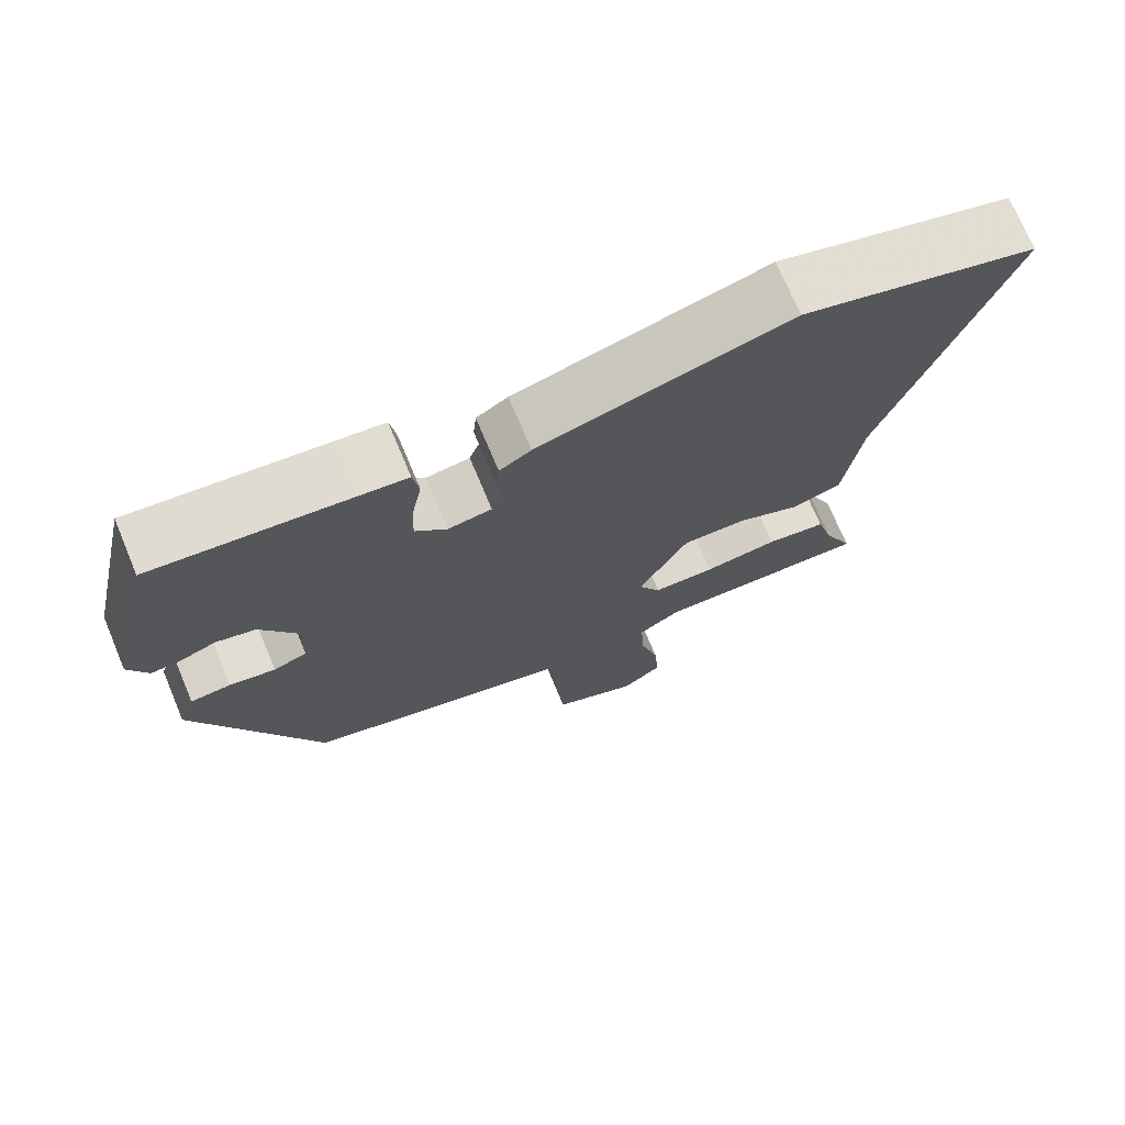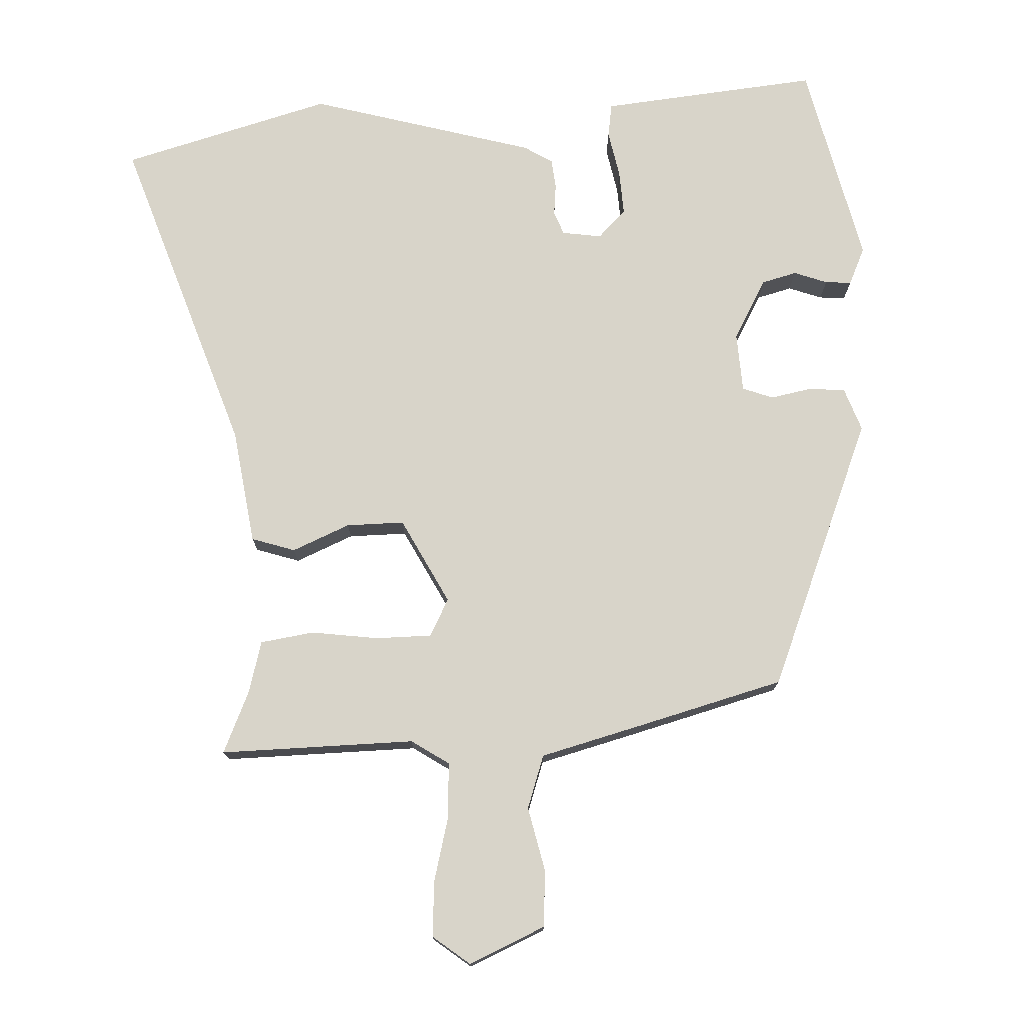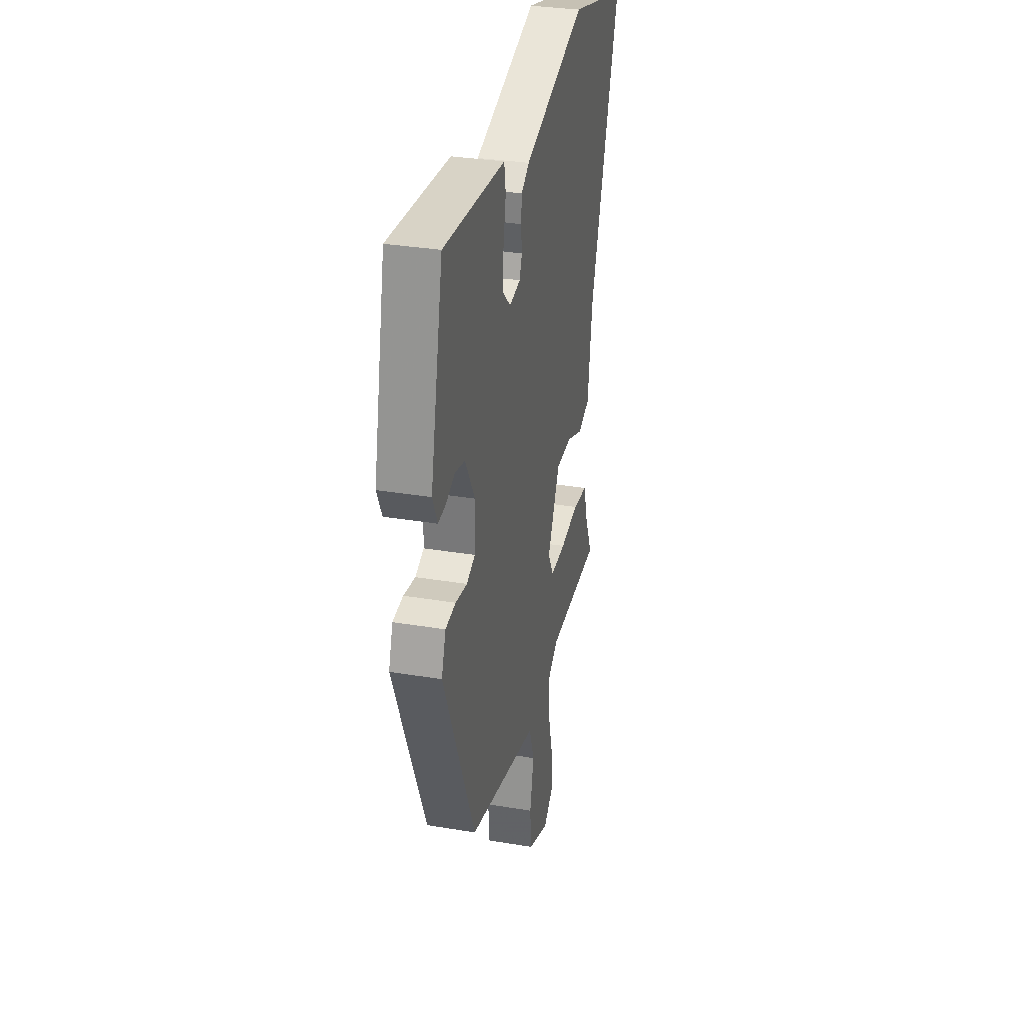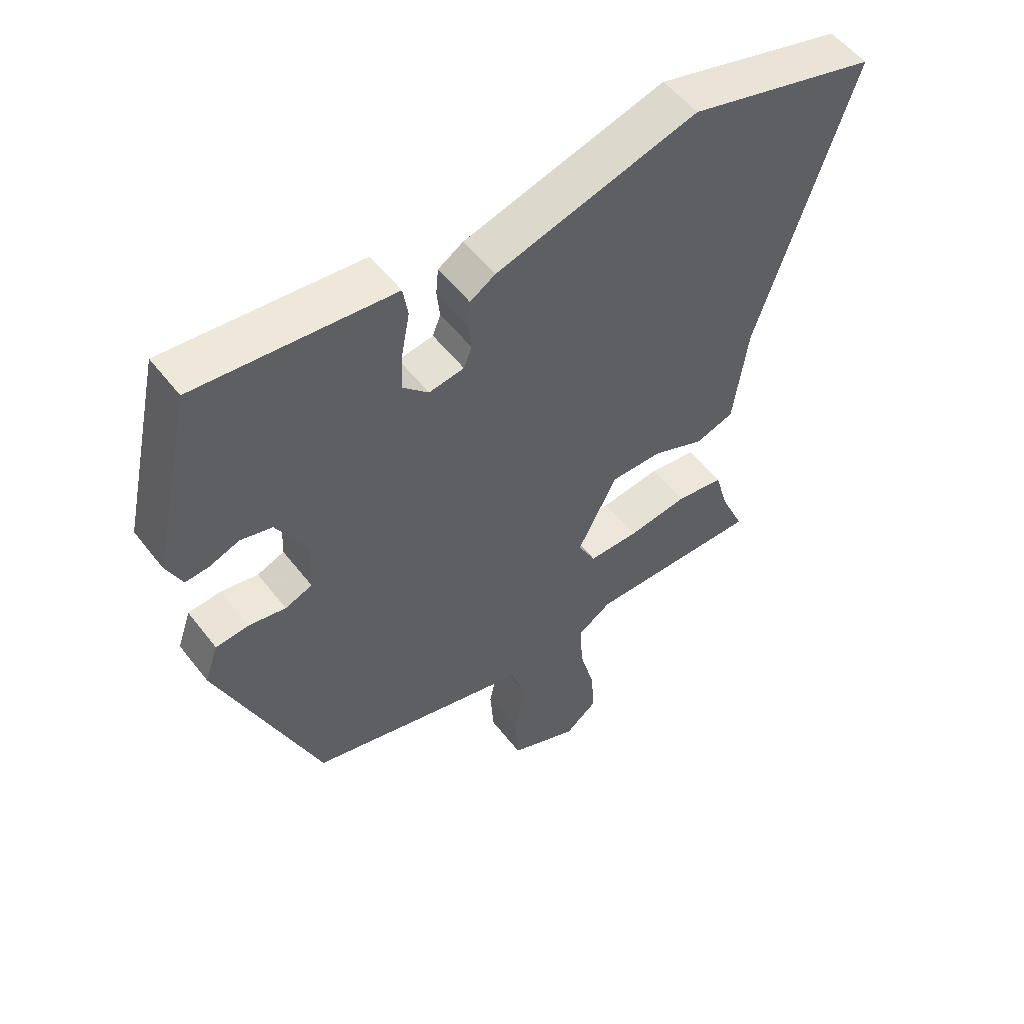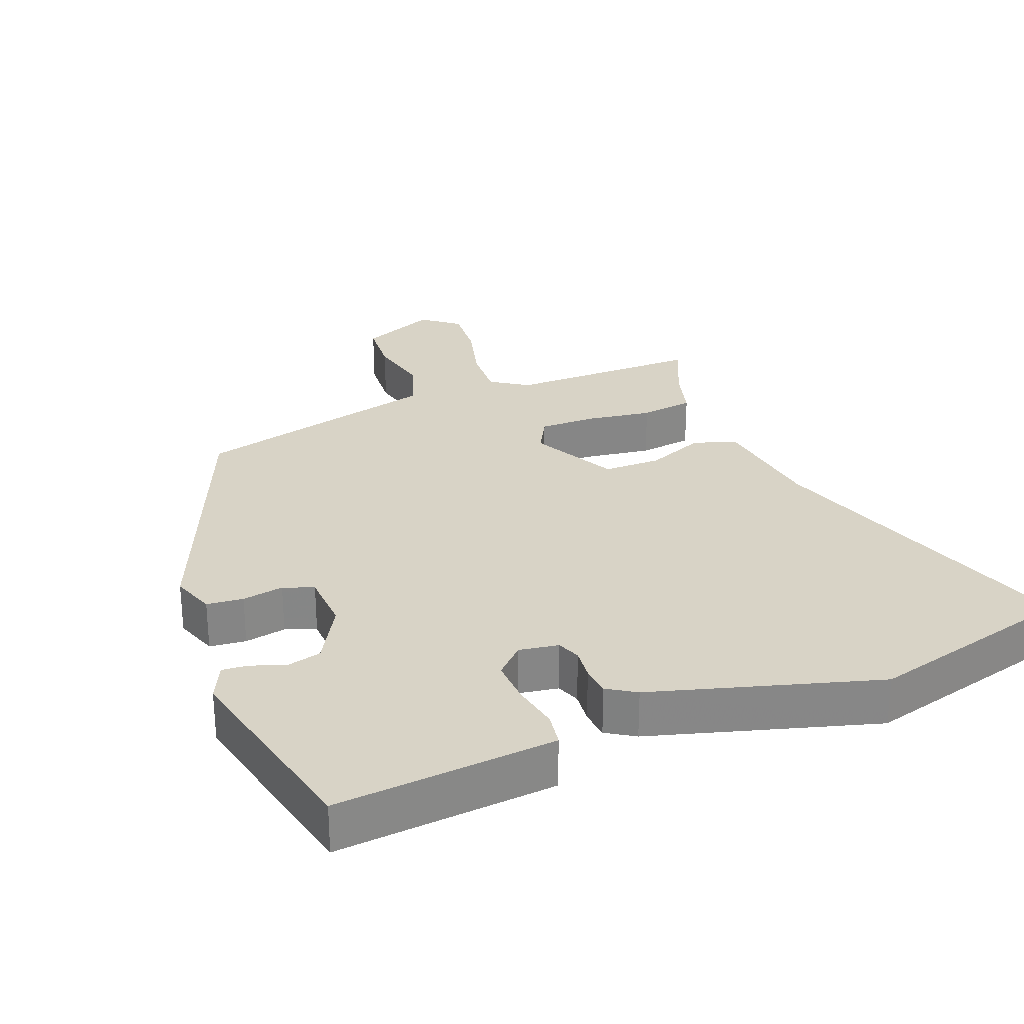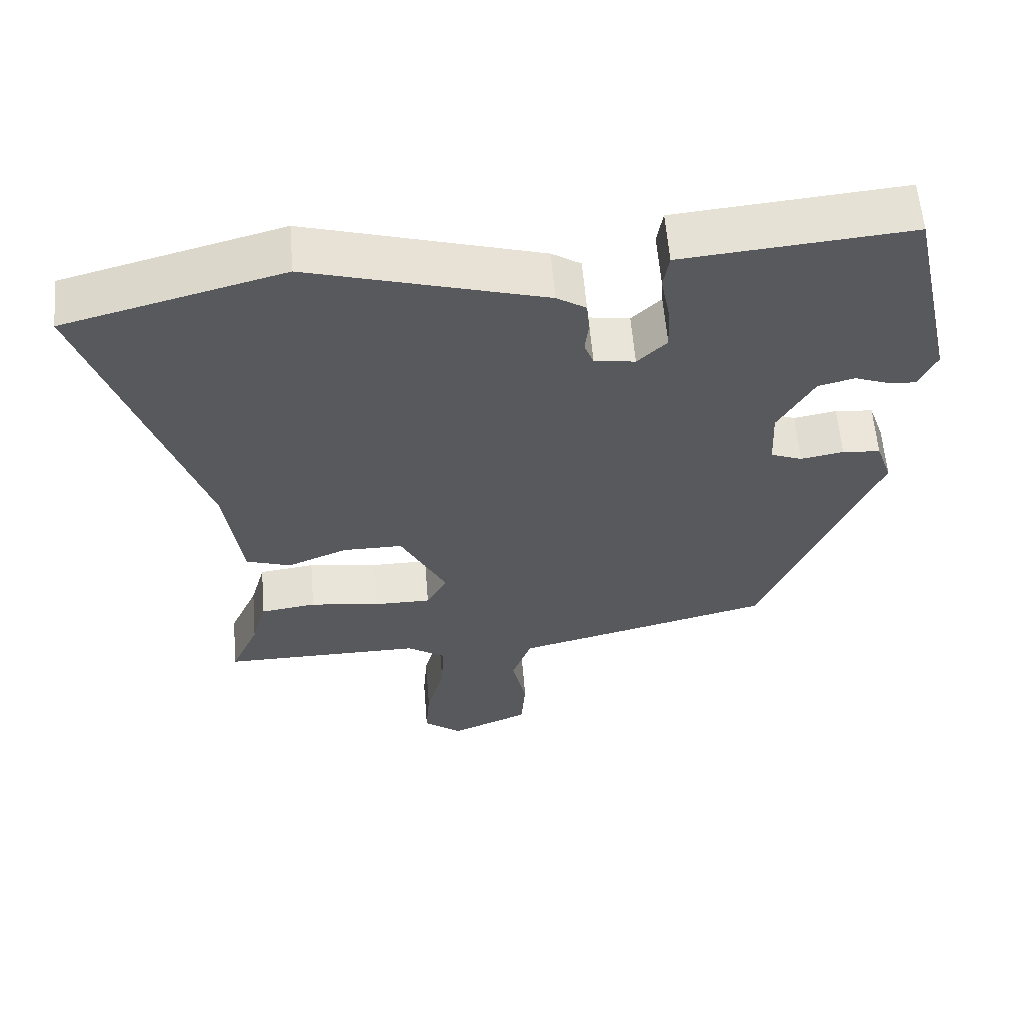
<metadata>
{"format":"obj","ext":"obj","renderer":"f3d","projection":"perspective","resolution":1024,"background":"white","views":[{"elev":72.6,"azim":-22.7,"up":"+Z"},{"elev":75.4,"azim":177.0,"up":"+Y"},{"elev":32.9,"azim":-77.0,"up":"+Z"},{"elev":53.7,"azim":-36.9,"up":"+Z"},{"elev":28.1,"azim":-21.5,"up":"+Y"},{"elev":59.9,"azim":175.3,"up":"+Z"}]}
</metadata>
<code>
v -0.464 0.07 0.548
v -0.211 0.07 0.525
v -0.147 0.07 0.519
v -0.139 0.07 0.47
v -0.152 0.07 0.402
v -0.155 0.07 0.336
v -0.114 0.07 0.296
v -0.057 0.07 0.305
v -0.044 0.07 0.339
v -0.049 0.07 0.385
v -0.045 0.07 0.428
v -0.004 0.07 0.454
v 0.322 0.07 0.548
v 0.627 0.07 0.466
v 0.472 0.07 -0.003
v 0.449 0.07 -0.171
v 0.386 0.07 -0.192
v 0.302 0.07 -0.157
v 0.218 0.07 -0.157
v 0.154 0.07 -0.282
v 0.183 0.07 -0.336
v 0.264 0.07 -0.336
v 0.361 0.07 -0.322
v 0.439 0.07 -0.333
v 0.46 0.07 -0.408
v 0.5 0.07 -0.498
v 0.218 0.07 -0.496
v 0.164 0.07 -0.532
v 0.168 0.07 -0.611
v 0.193 0.07 -0.705
v 0.199 0.07 -0.786
v 0.146 0.07 -0.828
v 0.035 0.07 -0.78
v 0.029 0.07 -0.698
v 0.049 0.07 -0.605
v 0.022 0.07 -0.528
v -0.131 0.07 -0.489
v -0.339 0.07 -0.435
v -0.501 0.07 -0.043
v -0.479 0.07 0.02
v -0.426 0.07 0.025
v -0.366 0.07 0.014
v -0.322 0.07 0.031
v -0.318 0.07 0.117
v -0.368 0.07 0.205
v -0.419 0.07 0.218
v -0.467 0.07 0.2
v -0.505 0.07 0.197
v -0.53 0.07 0.251
v -0.464 0 0.548
v -0.211 0 0.525
v -0.147 0 0.519
v -0.139 0 0.47
v -0.152 0 0.402
v -0.155 0 0.336
v -0.114 0 0.296
v -0.057 0 0.305
v -0.044 0 0.339
v -0.049 0 0.385
v -0.045 0 0.428
v -0.004 0 0.454
v 0.322 0 0.548
v 0.627 0 0.466
v 0.472 0 -0.003
v 0.449 0 -0.171
v 0.386 0 -0.192
v 0.302 0 -0.157
v 0.218 0 -0.157
v 0.154 0 -0.282
v 0.183 0 -0.336
v 0.264 0 -0.336
v 0.361 0 -0.322
v 0.439 0 -0.333
v 0.46 0 -0.408
v 0.5 0 -0.498
v 0.218 0 -0.496
v 0.164 0 -0.532
v 0.168 0 -0.611
v 0.193 0 -0.705
v 0.199 0 -0.786
v 0.146 0 -0.828
v 0.035 0 -0.78
v 0.029 0 -0.698
v 0.049 0 -0.605
v 0.022 0 -0.528
v -0.131 0 -0.489
v -0.339 0 -0.435
v -0.501 0 -0.043
v -0.479 0 0.02
v -0.426 0 0.025
v -0.366 0 0.014
v -0.322 0 0.031
v -0.318 0 0.117
v -0.368 0 0.205
v -0.419 0 0.218
v -0.467 0 0.2
v -0.505 0 0.197
v -0.53 0 0.251
f 3 4 5
f 2 3 5
f 1 2 5
f 49 1 5
f 48 49 5
f 47 48 5
f 46 47 5
f 45 46 5 6
f 44 45 6 7
f 43 44 7 8
f 40 41 42
f 39 40 42
f 38 39 42
f 37 38 42
f 36 37 42
f 36 42 43
f 33 34 35
f 32 33 35
f 31 32 35
f 30 31 35
f 29 30 35
f 28 29 35 36
f 36 43 8
f 28 36 8
f 27 28 8
f 22 23 24 25
f 25 26 27
f 22 25 27
f 21 22 27
f 15 16 17 18
f 15 18 19
f 14 15 19
f 13 14 19
f 12 13 19
f 11 12 19
f 10 11 19
f 9 10 19
f 8 9 19 20
f 20 21 27
f 8 20 27
f 54 53 52
f 54 52 51
f 54 51 50
f 54 50 98
f 54 98 97
f 54 97 96
f 54 96 95
f 55 54 95 94
f 56 55 94 93
f 57 56 93 92
f 91 90 89
f 91 89 88
f 91 88 87
f 91 87 86
f 91 86 85
f 92 91 85
f 84 83 82
f 84 82 81
f 84 81 80
f 84 80 79
f 84 79 78
f 85 84 78 77
f 57 92 85
f 57 85 77
f 57 77 76
f 74 73 72 71
f 76 75 74
f 76 74 71
f 76 71 70
f 67 66 65 64
f 68 67 64
f 68 64 63
f 68 63 62
f 68 62 61
f 68 61 60
f 68 60 59
f 68 59 58
f 69 68 58 57
f 76 70 69
f 76 69 57
f 1 50 51 2
f 2 51 52 3
f 3 52 53 4
f 4 53 54 5
f 5 54 55 6
f 6 55 56 7
f 7 56 57 8
f 8 57 58 9
f 9 58 59 10
f 10 59 60 11
f 11 60 61 12
f 12 61 62 13
f 13 62 63 14
f 14 63 64 15
f 15 64 65 16
f 16 65 66 17
f 17 66 67 18
f 18 67 68 19
f 19 68 69 20
f 20 69 70 21
f 21 70 71 22
f 22 71 72 23
f 23 72 73 24
f 24 73 74 25
f 25 74 75 26
f 26 75 76 27
f 27 76 77 28
f 28 77 78 29
f 29 78 79 30
f 30 79 80 31
f 31 80 81 32
f 32 81 82 33
f 33 82 83 34
f 34 83 84 35
f 35 84 85 36
f 36 85 86 37
f 37 86 87 38
f 38 87 88 39
f 39 88 89 40
f 40 89 90 41
f 41 90 91 42
f 42 91 92 43
f 43 92 93 44
f 44 93 94 45
f 45 94 95 46
f 46 95 96 47
f 47 96 97 48
f 48 97 98 49
f 49 98 50 1

</code>
